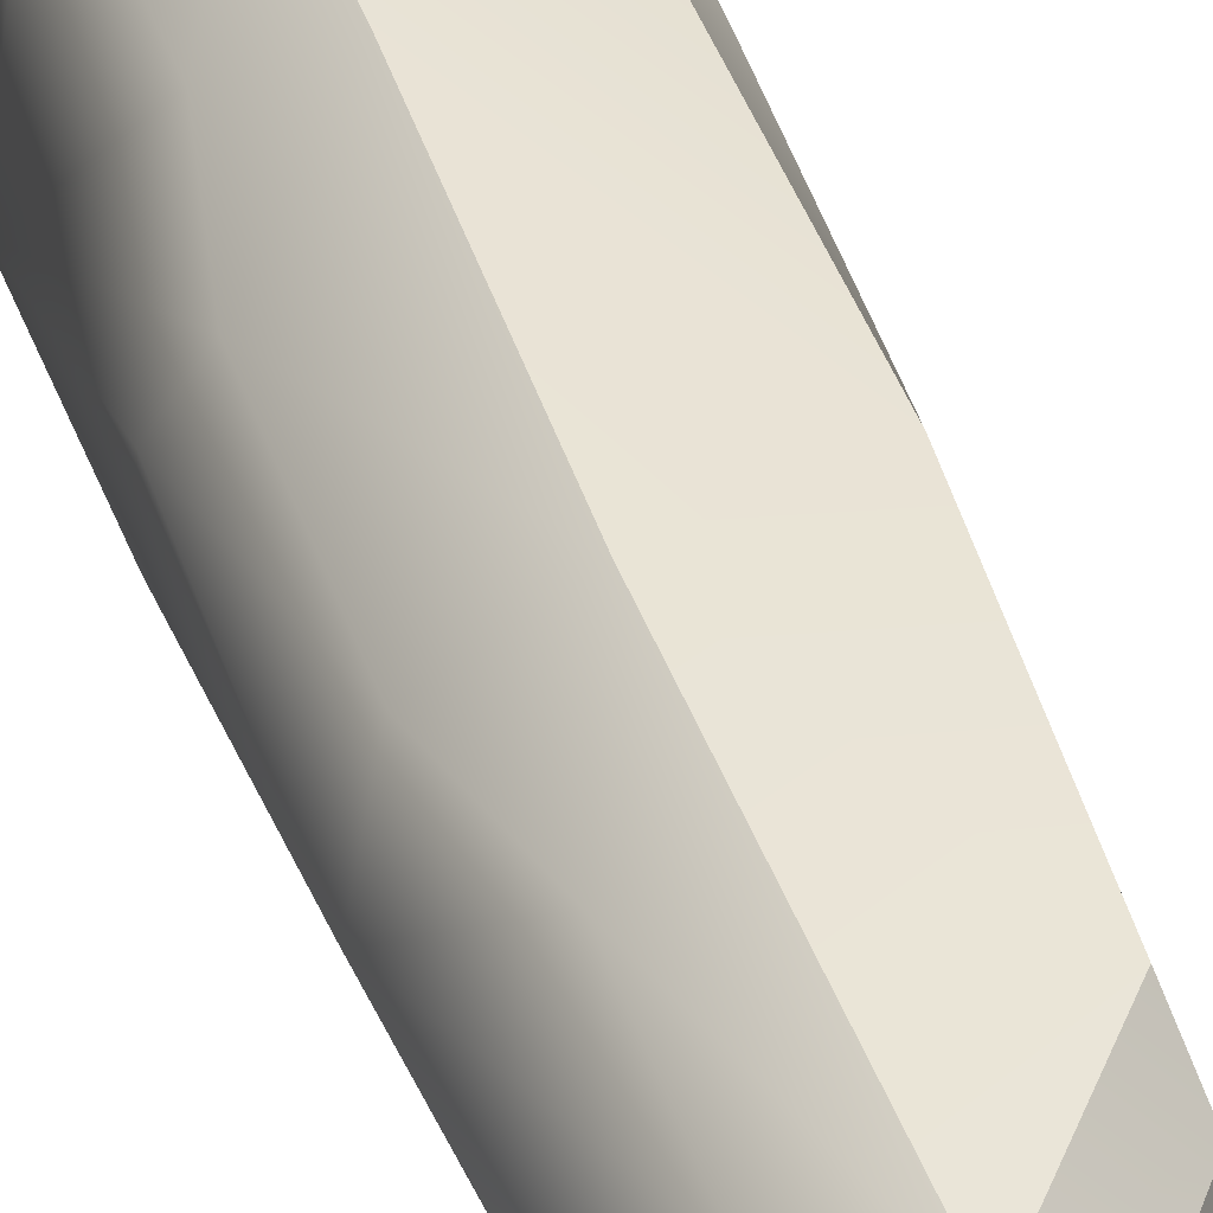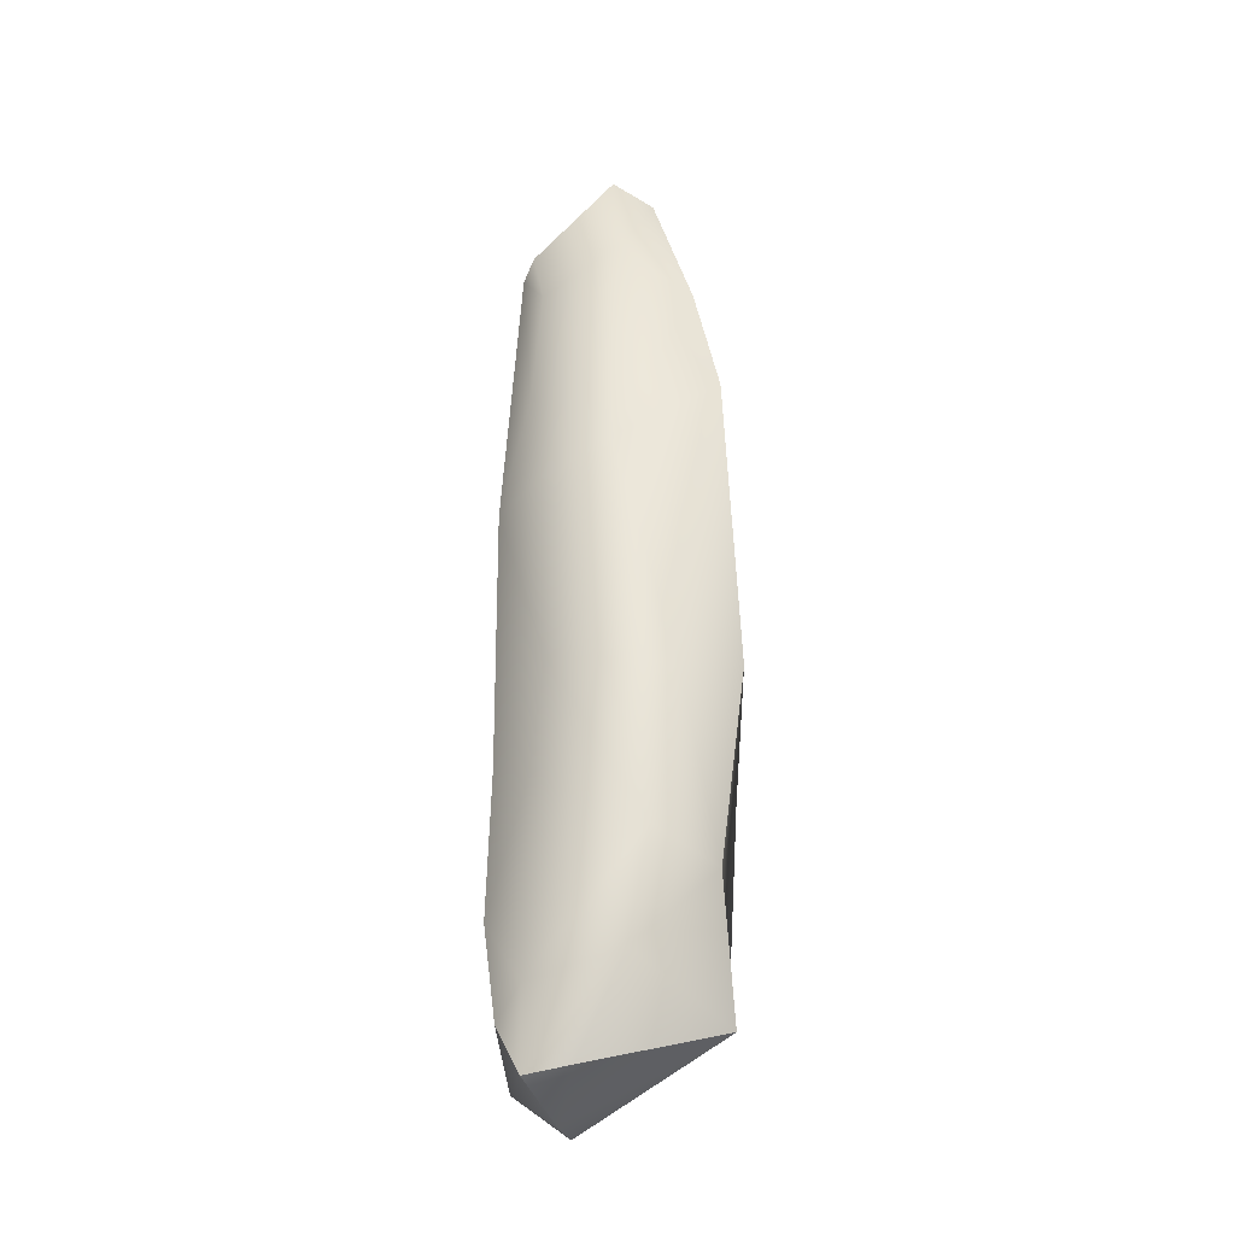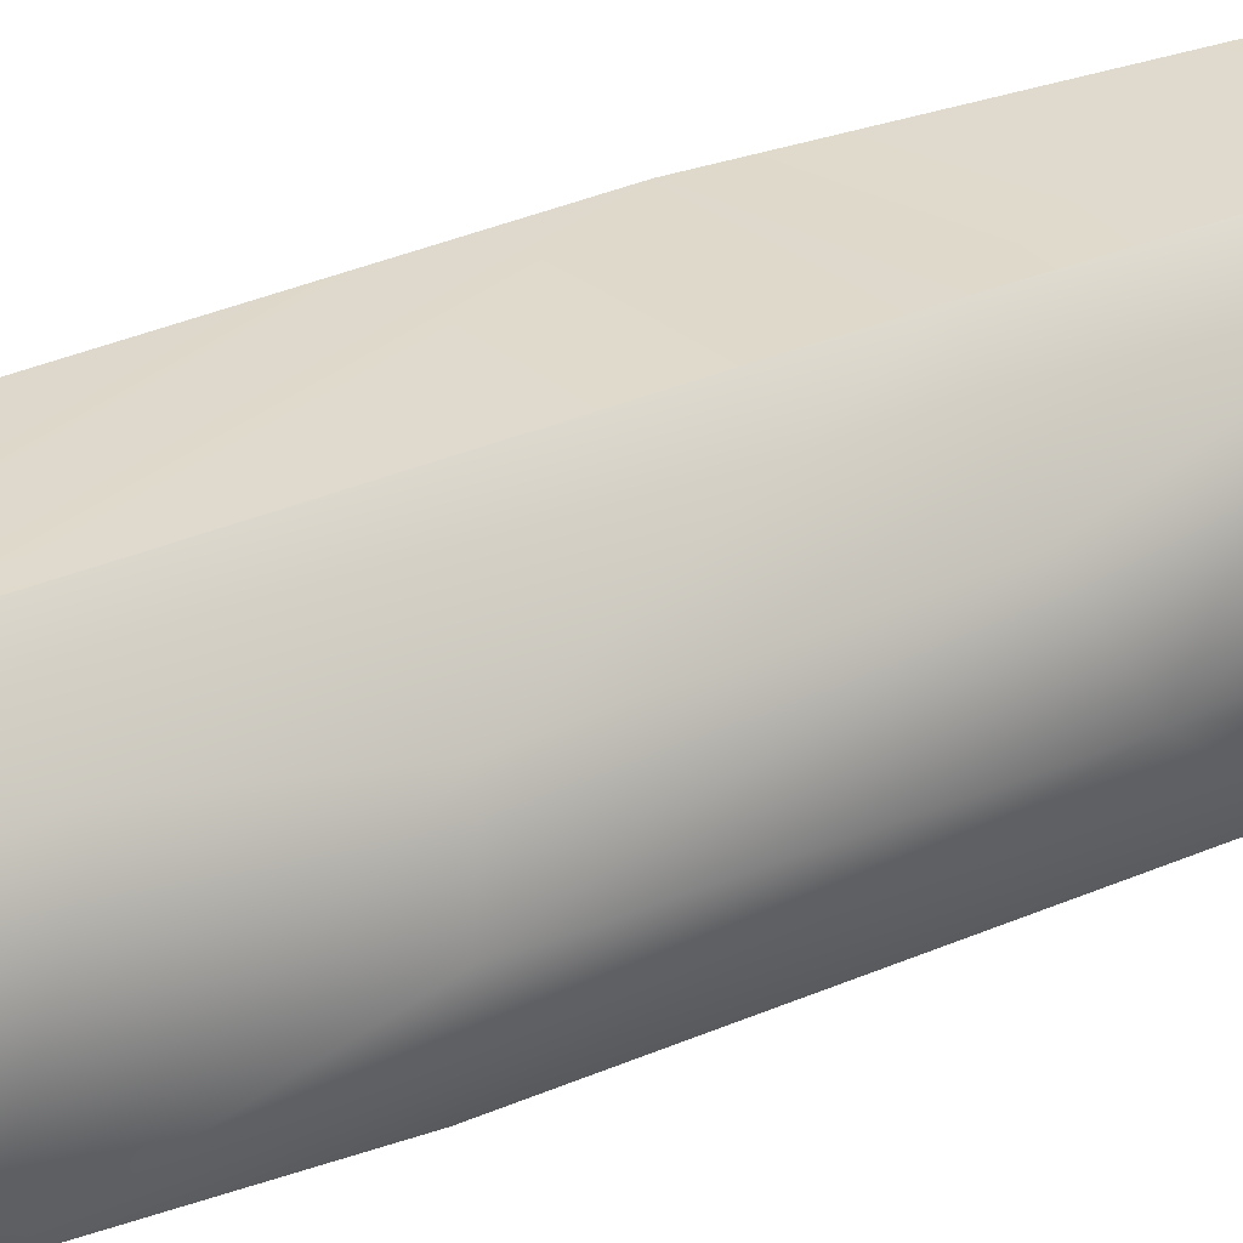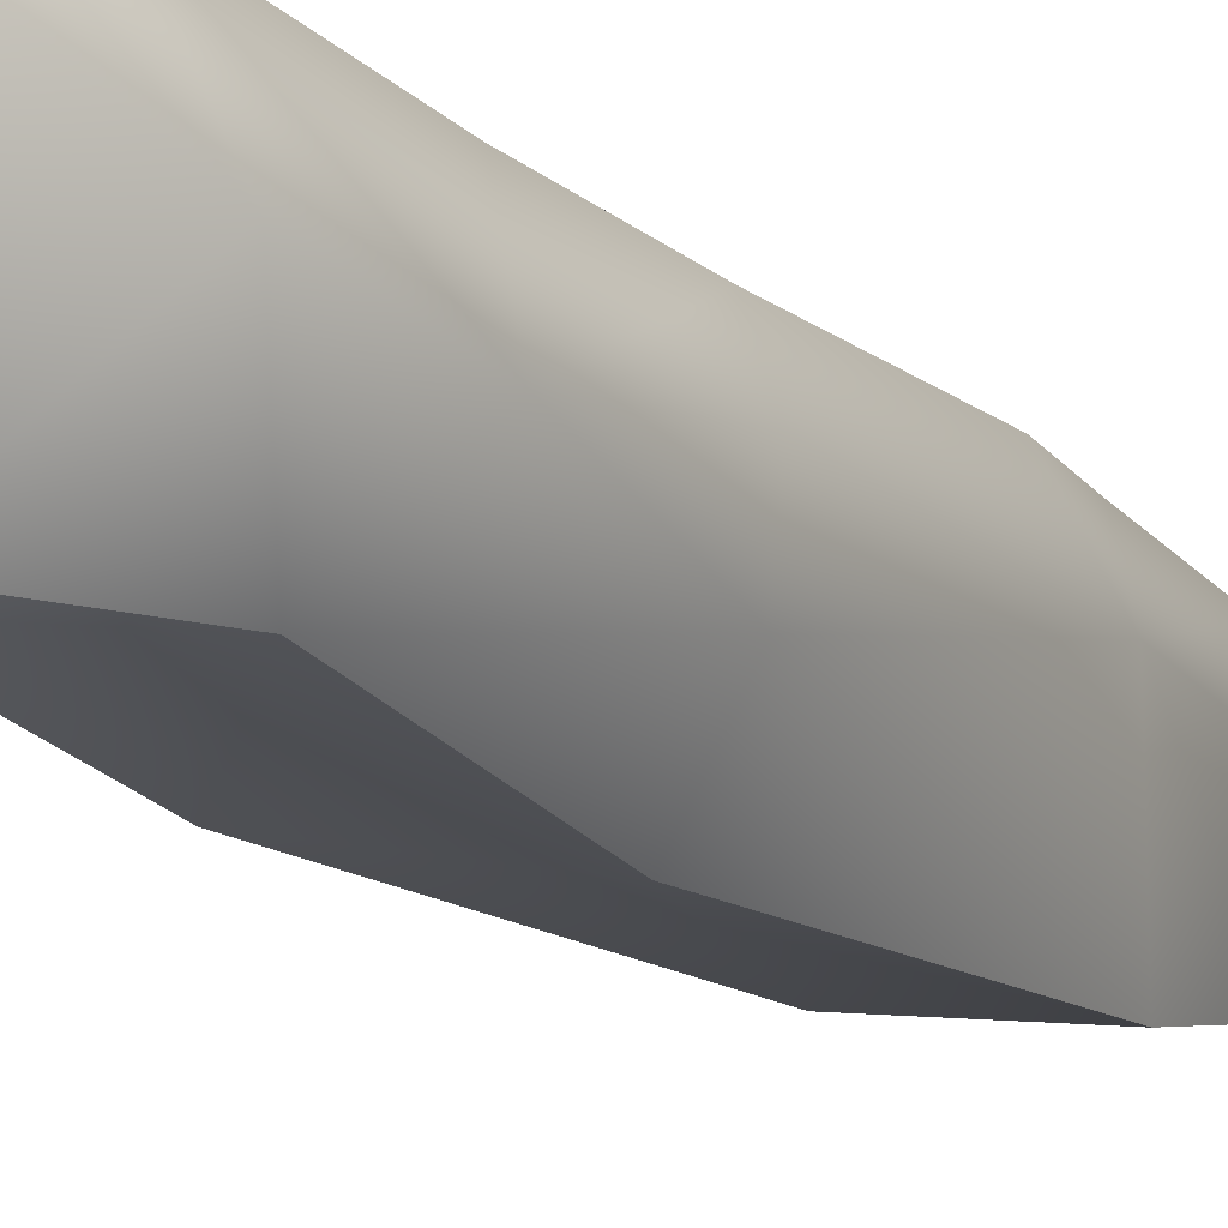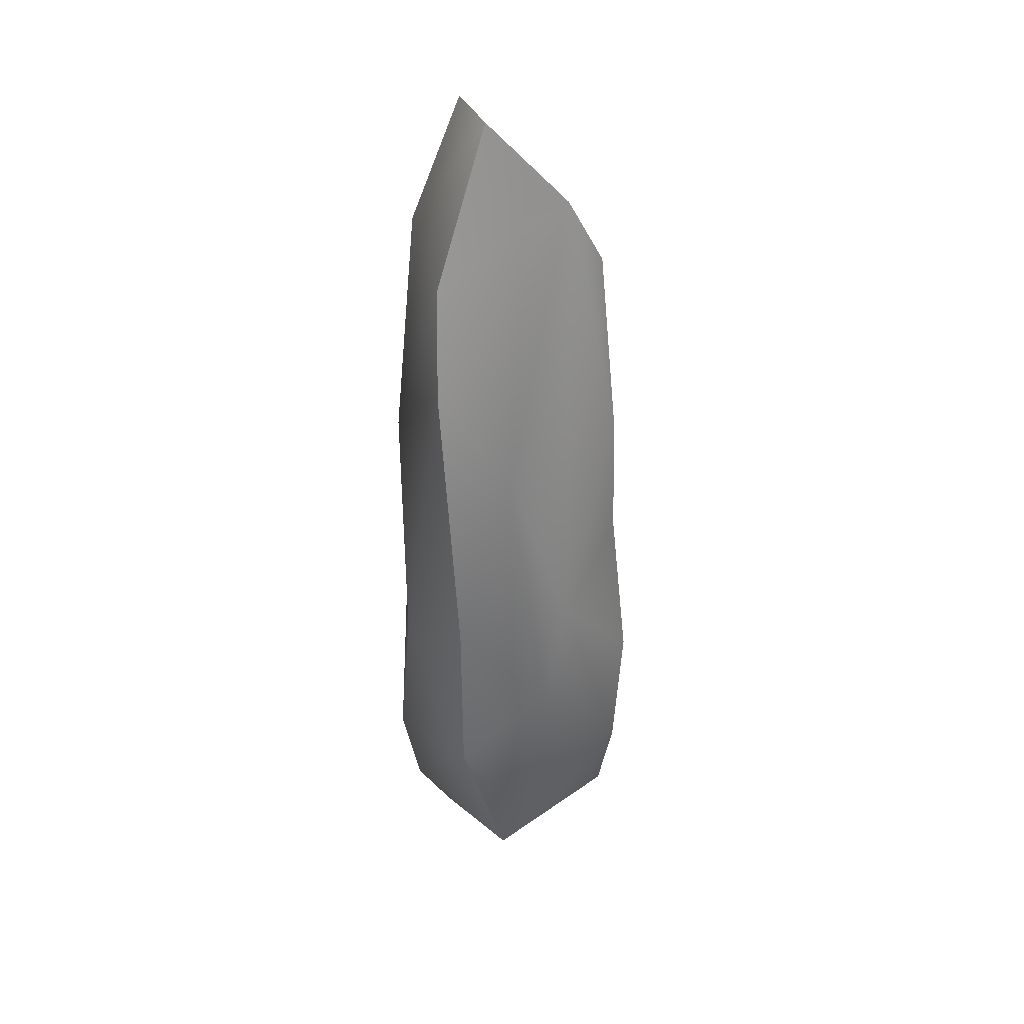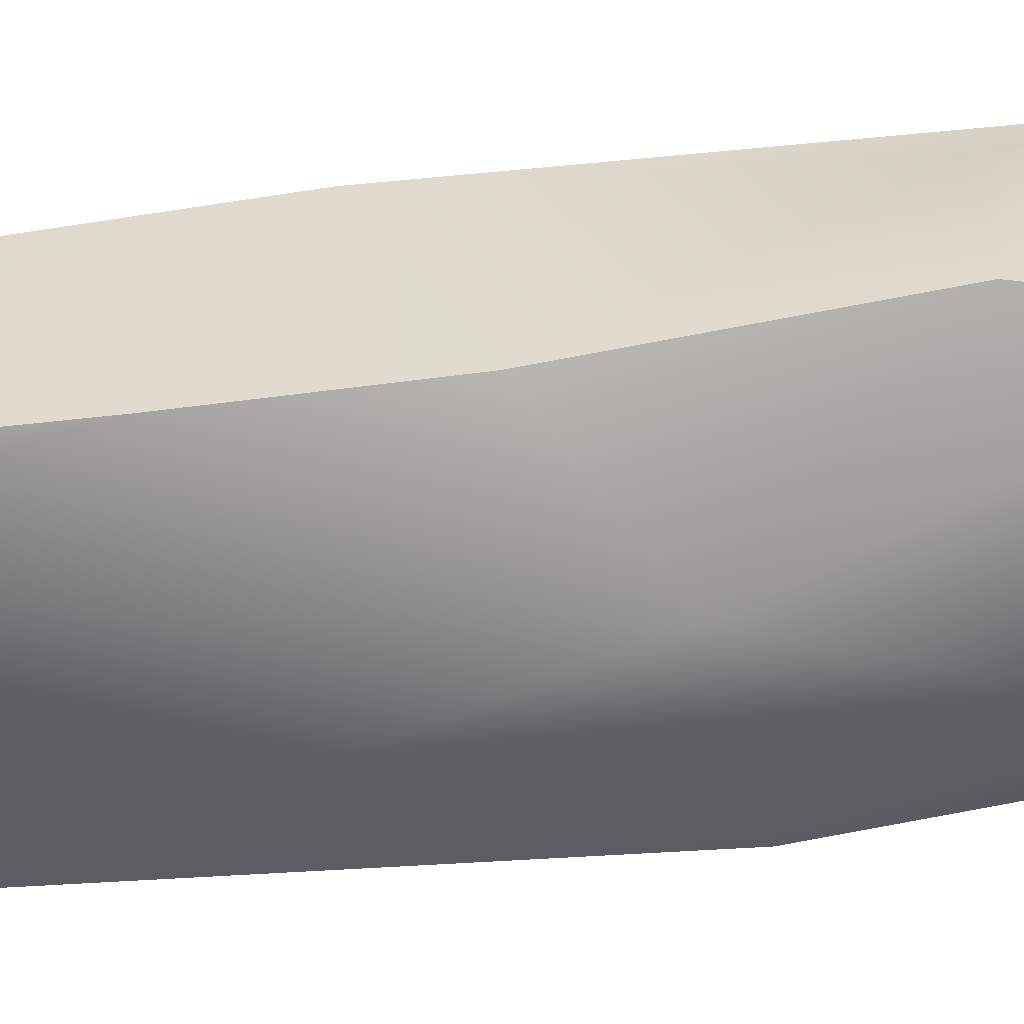
<metadata>
{"format":"obj","ext":"obj","renderer":"f3d","projection":"perspective","resolution":1024,"background":"white","views":[{"elev":43.0,"azim":161.4,"up":"+Z"},{"elev":-30.6,"azim":91.0,"up":"+Y"},{"elev":41.1,"azim":62.6,"up":"+Z"},{"elev":-16.8,"azim":30.2,"up":"+Z"},{"elev":33.8,"azim":176.1,"up":"+Y"},{"elev":-32.1,"azim":-82.0,"up":"+Z"}]}
</metadata>
<code>
v  2.38 10.74 2.439
v  -0.4552 14.25 7.631
v  -0.272 4.917 7.753
v  -8.416 27.09 8.663
v  -9.934 23.77 3.276
v  -9.46 15.32 7.471
v  -7.027 20.48 -0.4913
v  -10.88 14.92 3.731
v  -6.935 43.98 1.958
v  -2.838 48.17 2.029
v  -0.283 40.23 0.1361
v  -8.585 6.836 8.747
v  -3.129 15.99 9.395
v  -7.767 0.6531 5.931
v  -3.376 3.838 -1.063
v  -3.889 -0.04 6.305
v  -0.1344 34.77 -1.065
v  -3.782 29.73 -1.389
v  1.462 5.709 3.419
v  -1.122 10.22 -0.553
v  -7.545 38.23 8.412
v  -2.754 29.09 9.481
v  -3.158 43.57 8.646
v  -4.464 44.73 6.784
v  -8.865 40.13 3.418
v  -8.04 40.08 6.472
v  -1.022 19.93 -1.772
v  1.799 18.42 1.139
v  0.793 42.52 3.818
v  1.922 30.37 4.111
v  -3.144 8.676 9.572
v  -6.601 2.228 8.496
v  -1.673 3.583 8.871
v  -5.758 15.19 -1.429
v  -5.223 5.596 -0.8507
v  -10.29 8.693 2.748
v  -0.5737 34.34 7.973
v  -1.69 48.79 4.07
v  -0.2843 1.442 5.56
v  -0.6603 1.116 7.724
v  0.5778 19.63 6.985
v  -9.75 30.42 3.085
v  -2.133 44.23 8.091
v  -0.6285 40.57 7.48
v  -9.7 3.873 4.18
v  -9.338 3.928 7.743
v  0.6894 28.94 7.337
v  1.841 18.8 4.269
v  -10.3 7.868 6.087
g Group51994
f 1 2 3
f 4 5 6
f 5 7 8
f 9 10 11
f 4 12 13
f 14 15 16
f 9 17 18
f 19 20 1
f 21 22 23
f 24 25 26
f 20 27 28
f 11 29 30
f 31 32 33
f 3 2 31
f 32 14 16
f 12 4 6
f 34 27 20
f 35 36 34
f 10 9 24
f 11 10 29
f 37 23 22
f 10 38 29
f 17 28 27
f 17 27 18
f 15 39 16
f 1 3 19
f 16 39 40
f 40 32 16
f 22 4 13
f 41 22 13
f 7 9 18
f 18 27 34
f 24 9 25
f 42 9 7
f 34 20 35
f 19 15 20
f 29 43 44
f 44 30 29
f 45 15 14
f 14 46 45
f 17 30 28
f 30 47 48
f 25 42 4
f 25 9 42
f 5 8 6
f 49 45 46
f 47 22 41
f 47 41 48
f 20 15 35
f 35 15 45
f 4 26 25
f 21 4 22
f 11 30 17
f 11 17 9
f 31 12 32
f 46 14 32
f 37 47 30
f 37 22 47
f 7 18 34
f 36 7 34
f 2 1 41
f 41 13 2
f 29 38 43
f 38 10 24
f 19 39 15
f 39 19 40
f 12 49 46
f 32 12 46
f 38 24 43
f 23 24 26
f 28 30 48
f 20 28 1
f 36 8 7
f 8 36 49
f 4 21 26
f 26 21 23
f 28 48 1
f 48 41 1
f 42 5 4
f 42 7 5
f 24 23 43
f 44 43 23
f 33 32 40
f 31 33 3
f 6 8 49
f 12 6 49
f 3 40 19
f 3 33 40
f 23 37 44
f 30 44 37
f 36 35 45
f 49 36 45
f 13 31 2
f 13 12 31

</code>
